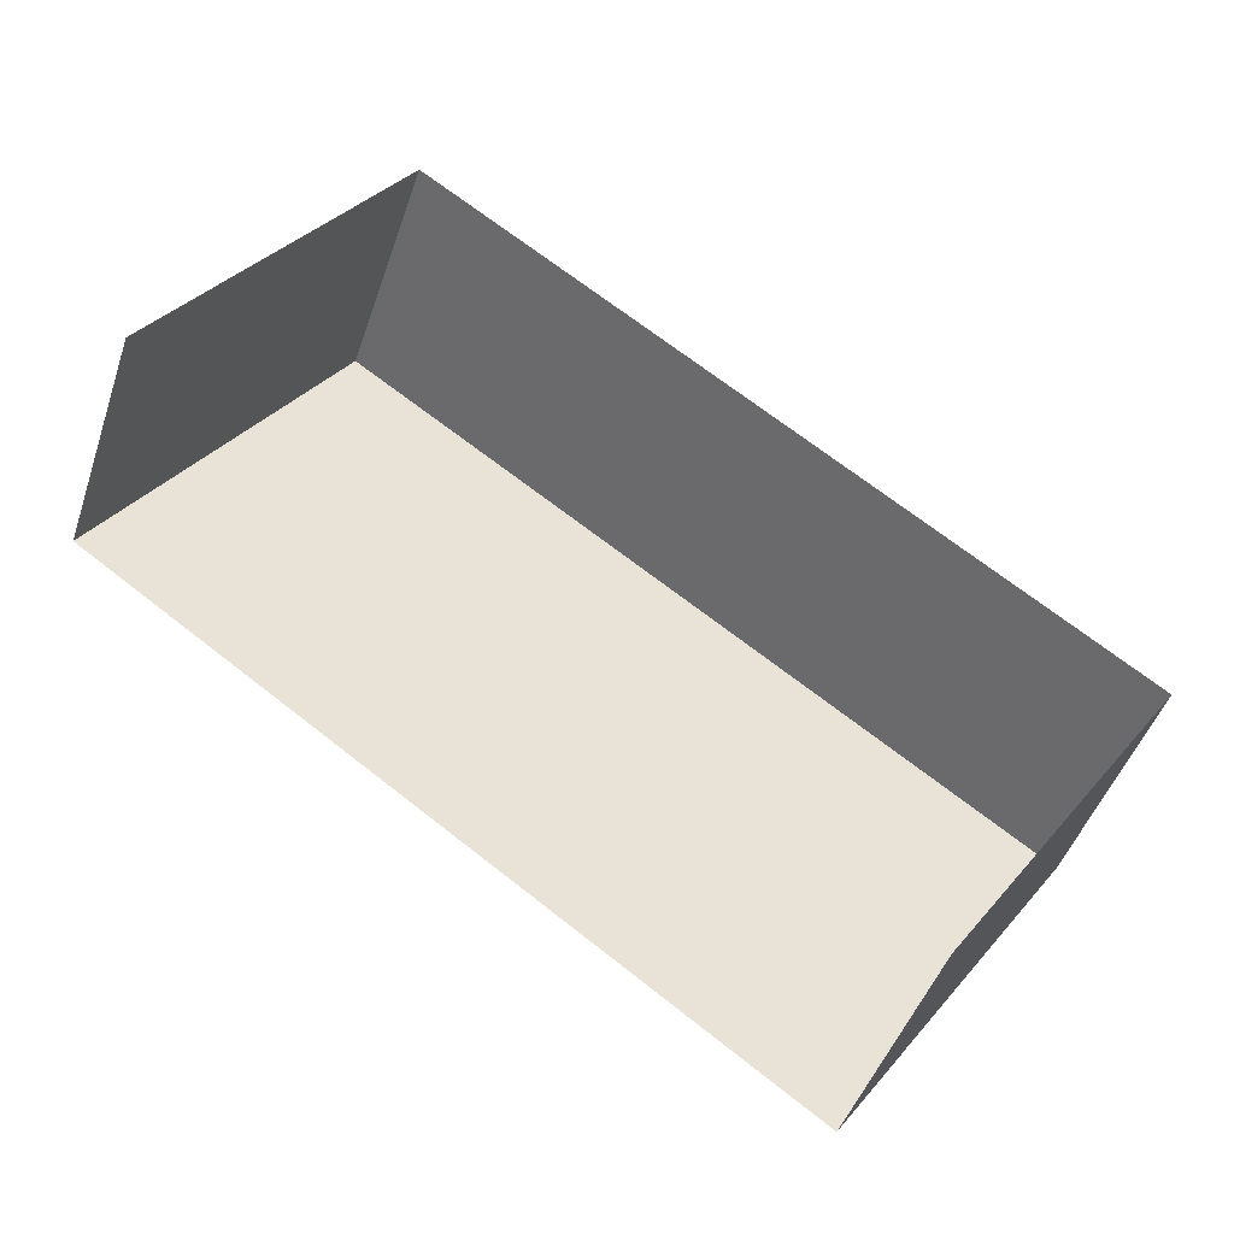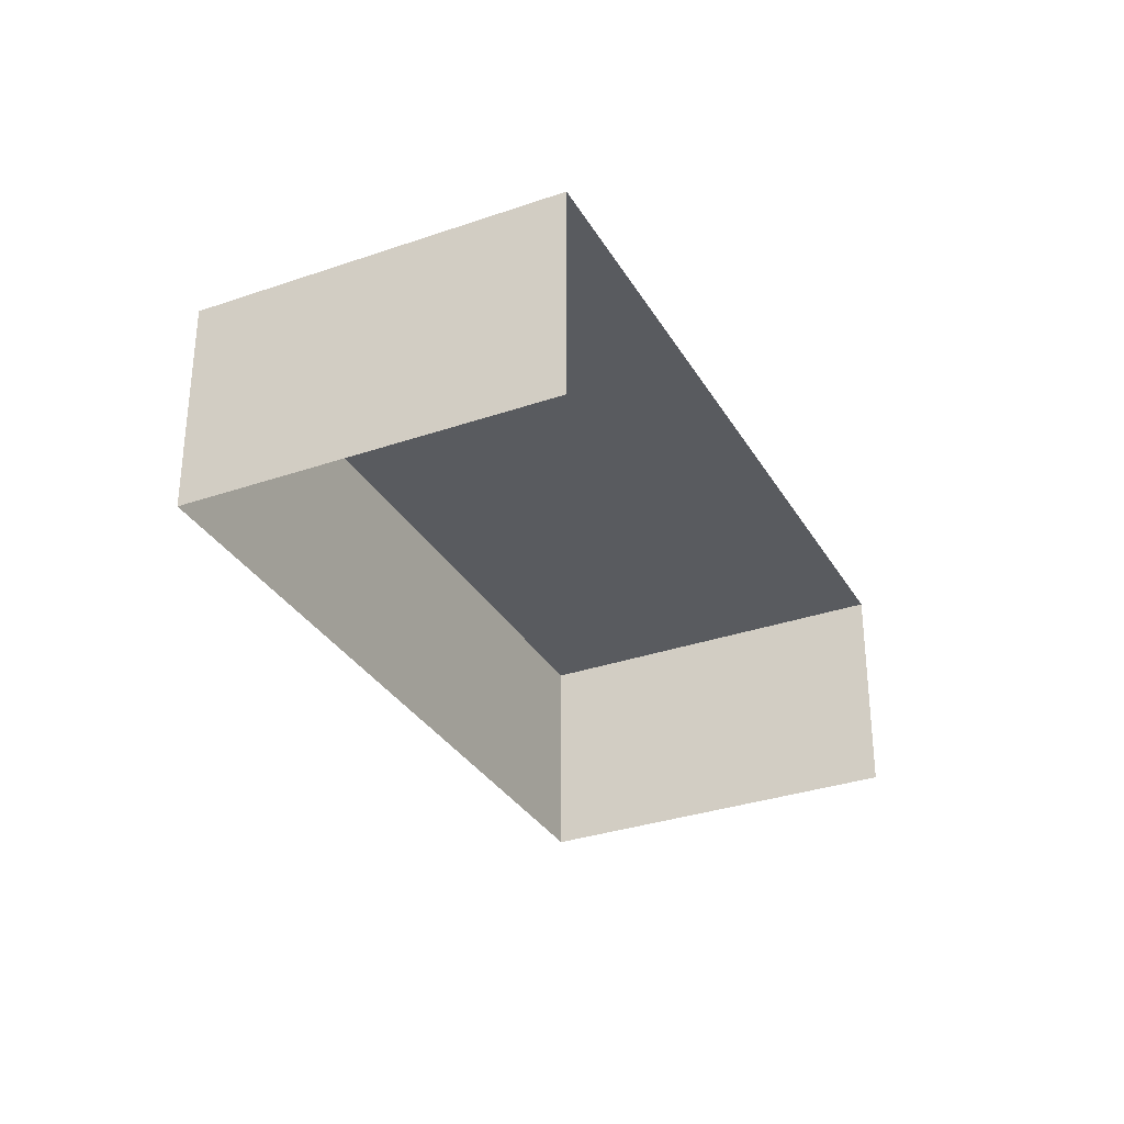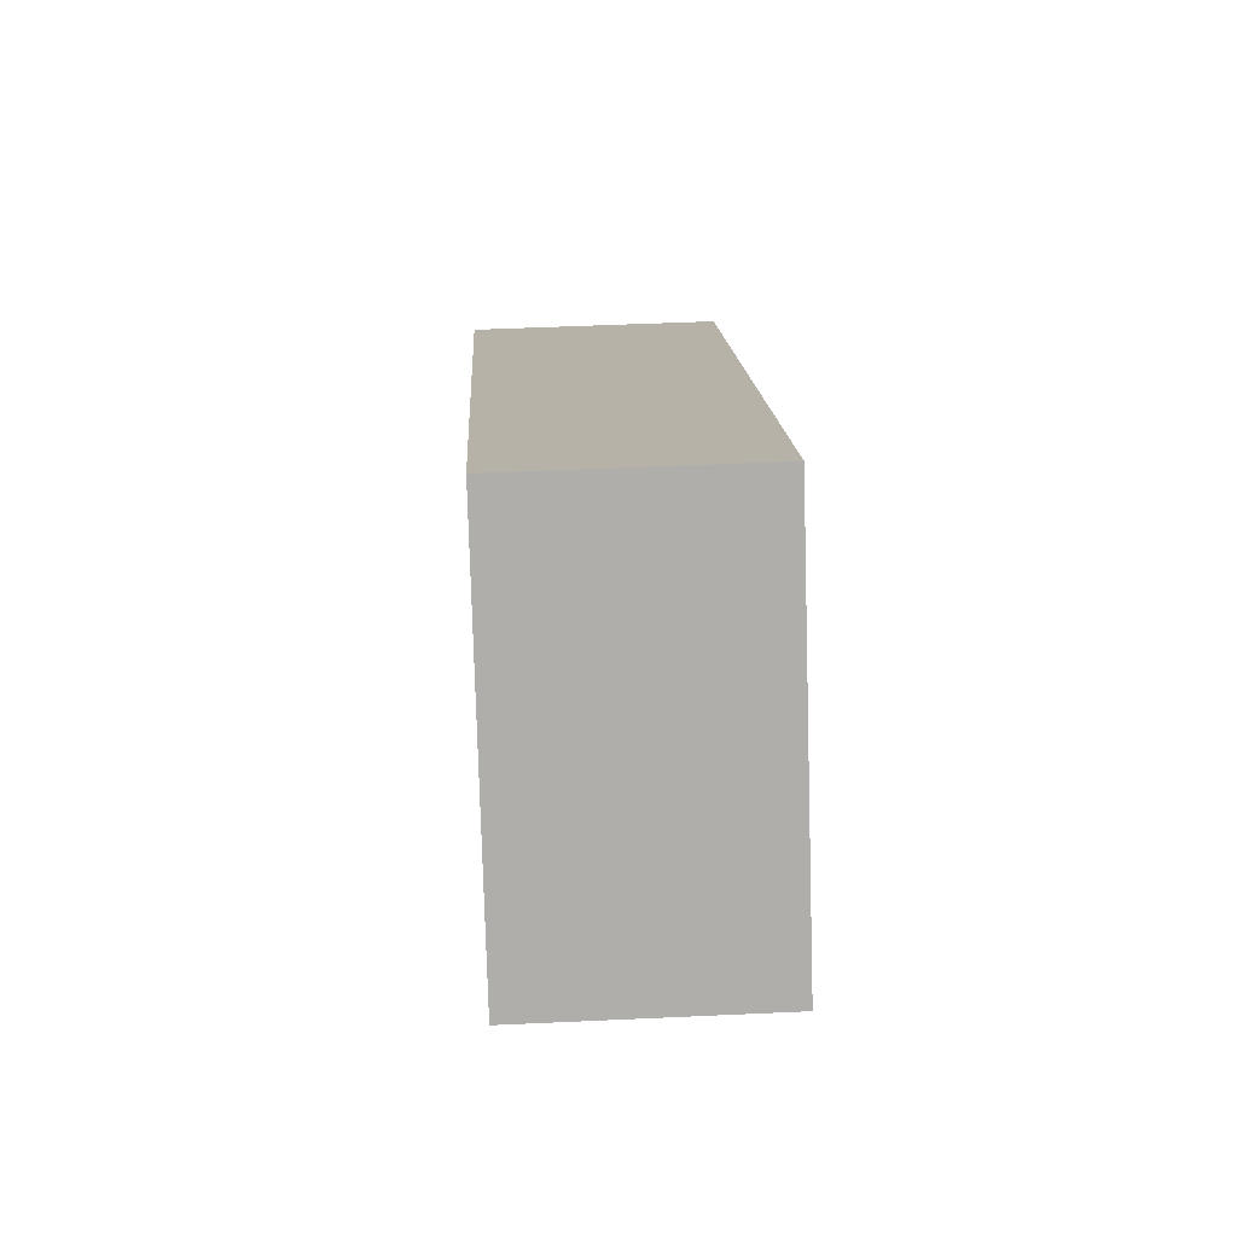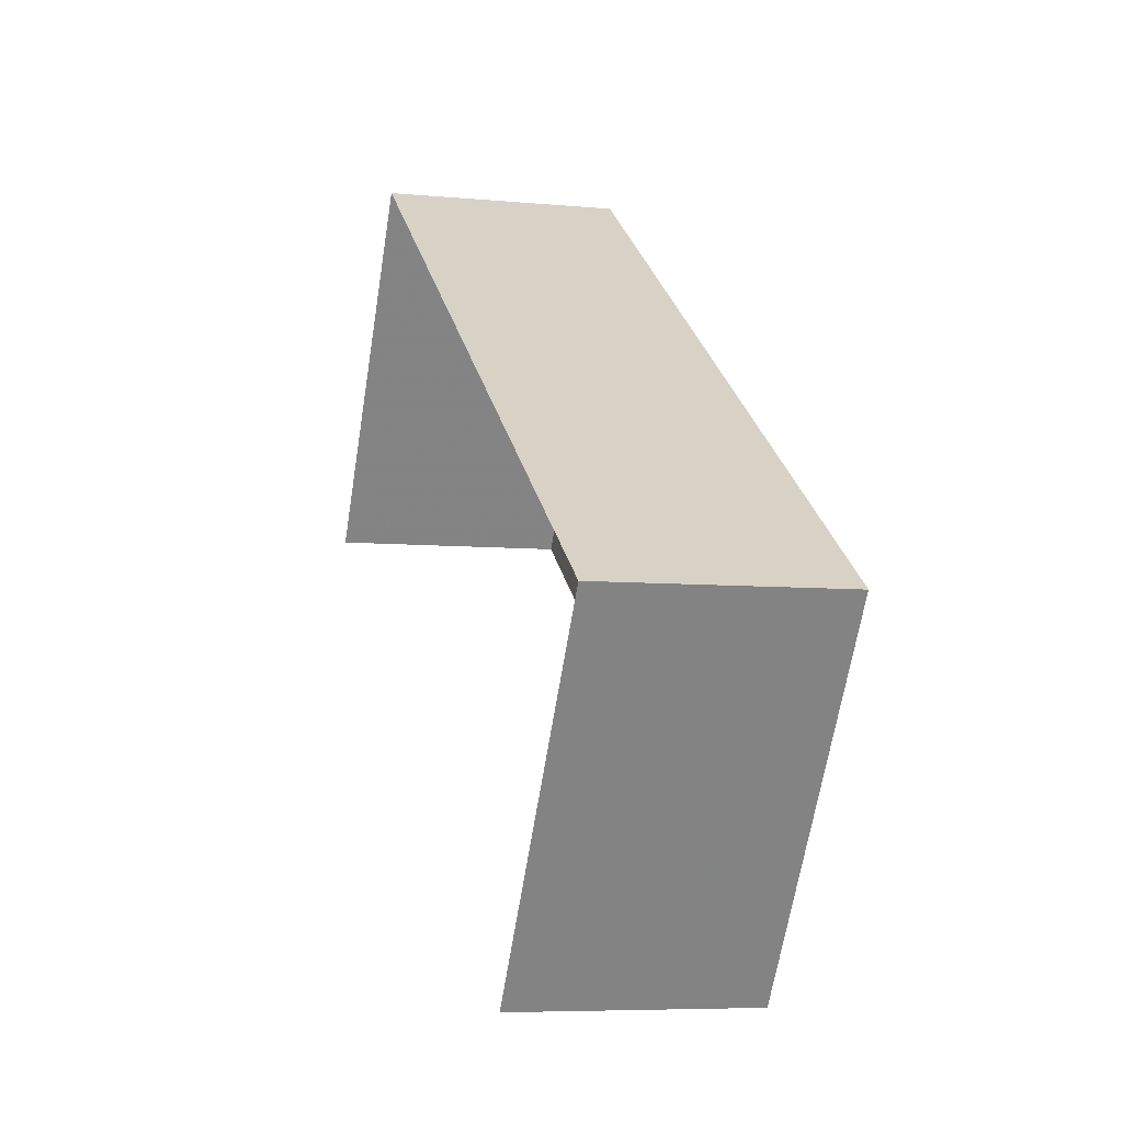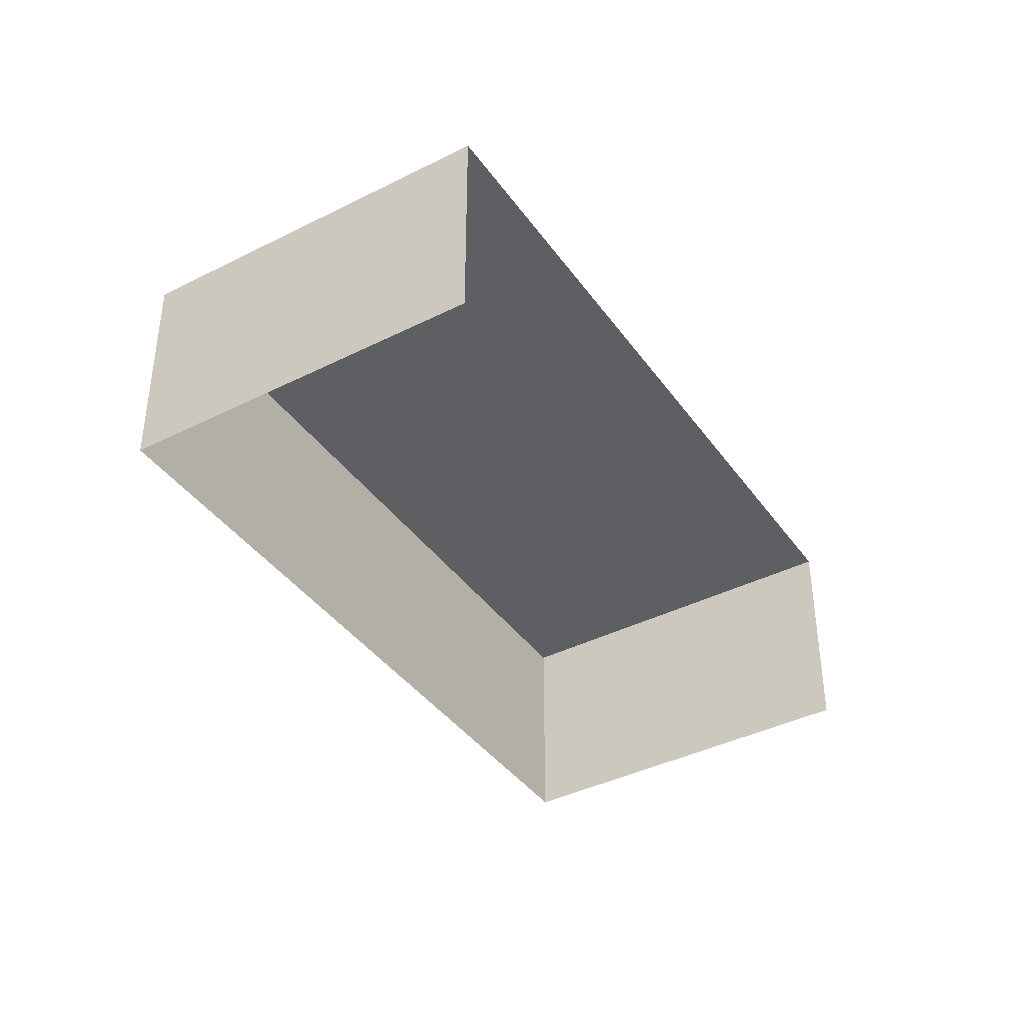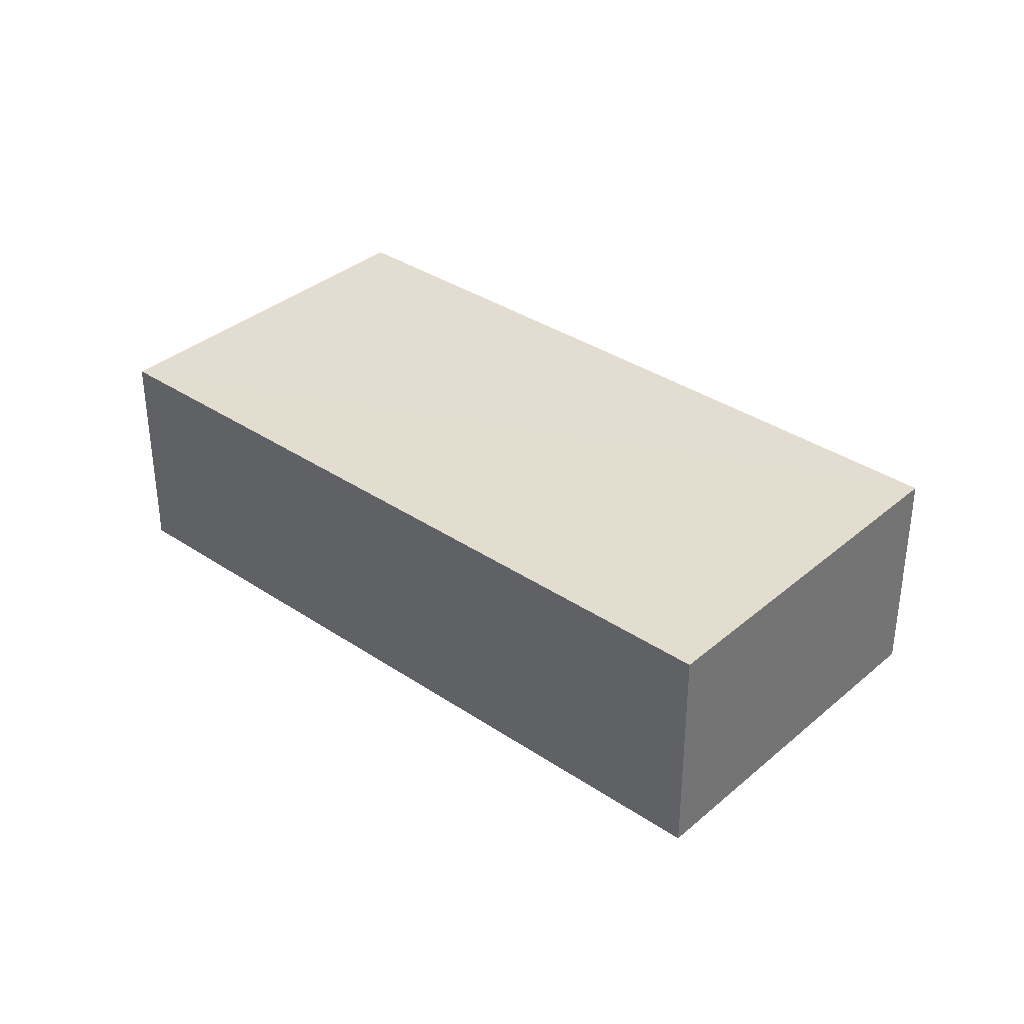
<metadata>
{"format":"obj","ext":"obj","renderer":"f3d","projection":"perspective","resolution":1024,"background":"white","views":[{"elev":-45.8,"azim":162.2,"up":"+Y"},{"elev":-32.1,"azim":-29.7,"up":"+Z"},{"elev":47.3,"azim":87.0,"up":"+Y"},{"elev":-6.3,"azim":-106.0,"up":"+Y"},{"elev":-39.9,"azim":-23.6,"up":"+Z"},{"elev":35.4,"azim":-103.9,"up":"+Z"}]}
</metadata>
<code>
v -2.26e+05 -1.282e+05 11.44
v -2.26e+05 -1.282e+05 11.44
v -2.26e+05 -1.281e+05 11.44
v -2.259e+05 -1.281e+05 11.44
v -2.26e+05 -1.282e+05 13.21
v -2.259e+05 -1.281e+05 13.21
v -2.26e+05 -1.281e+05 13.21
v -2.26e+05 -1.282e+05 13.21
f 1 2 3
f 4 1 3
f 5 1 4
f 6 5 4
f 5 6 7
f 8 5 7
f 6 4 3
f 7 6 3
f 8 2 1
f 5 8 1
f 7 3 2
f 8 7 2

</code>
